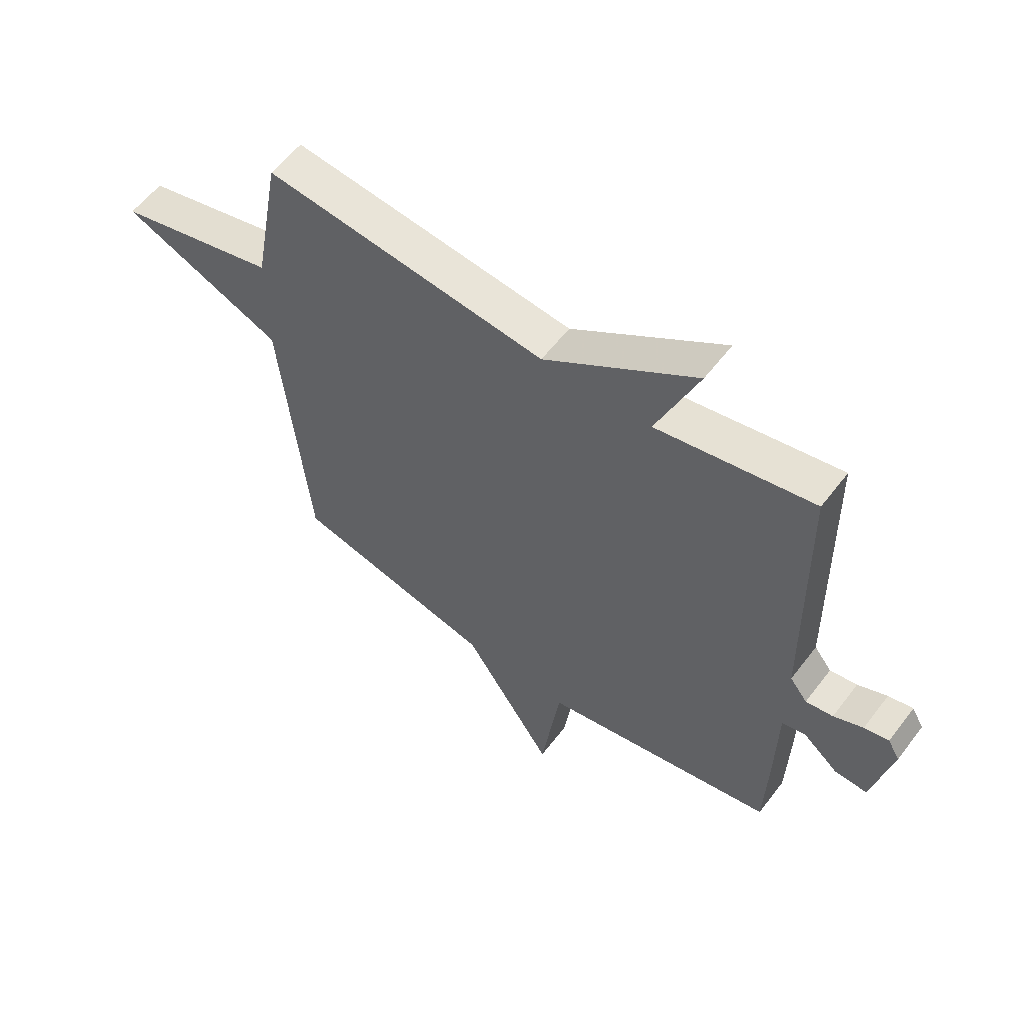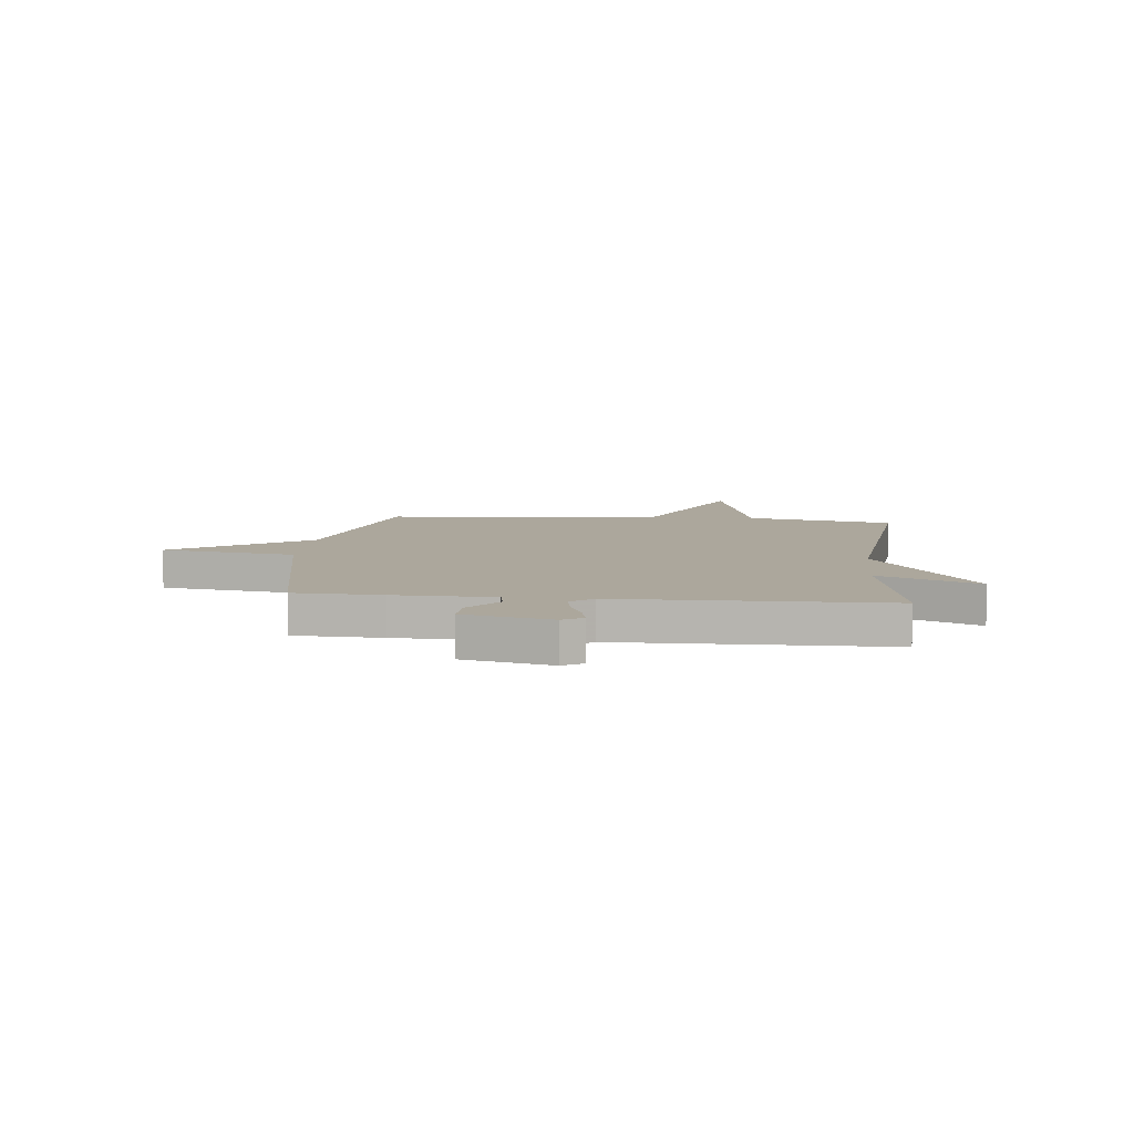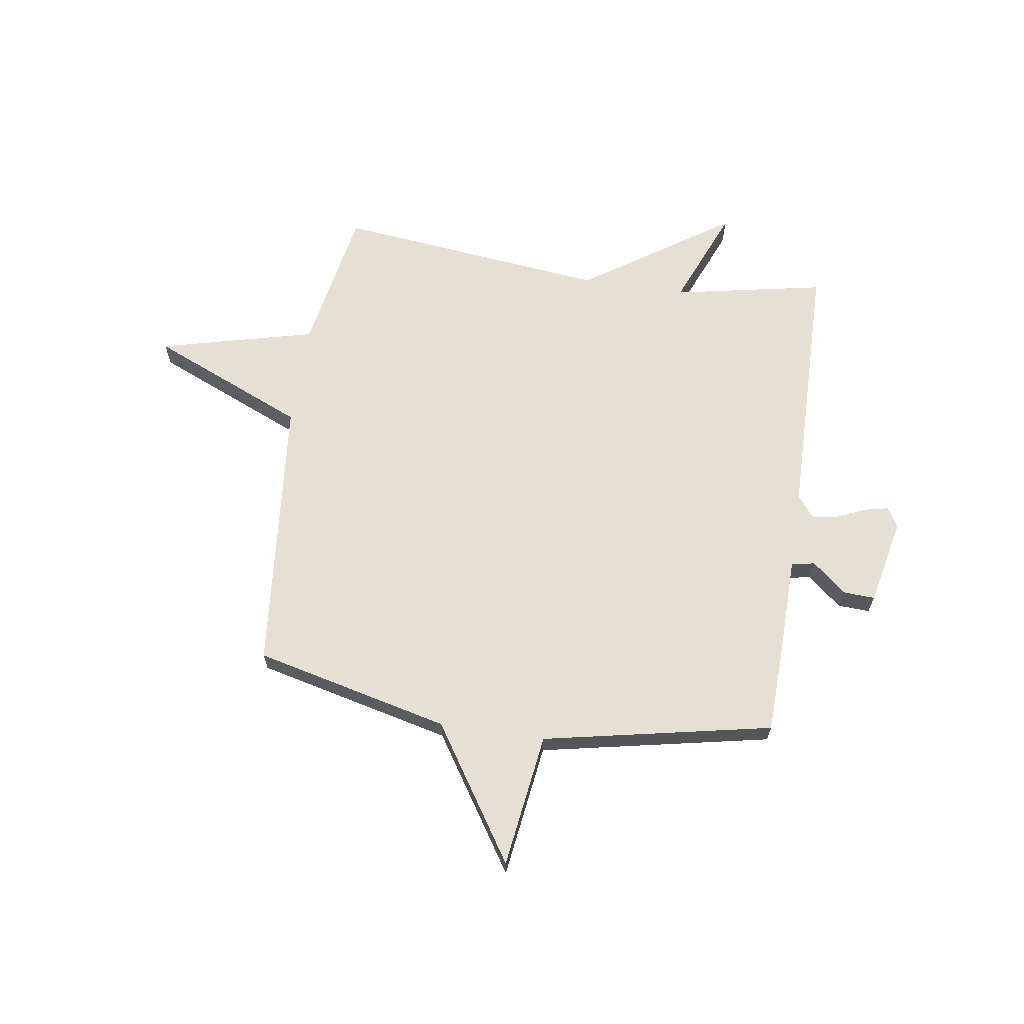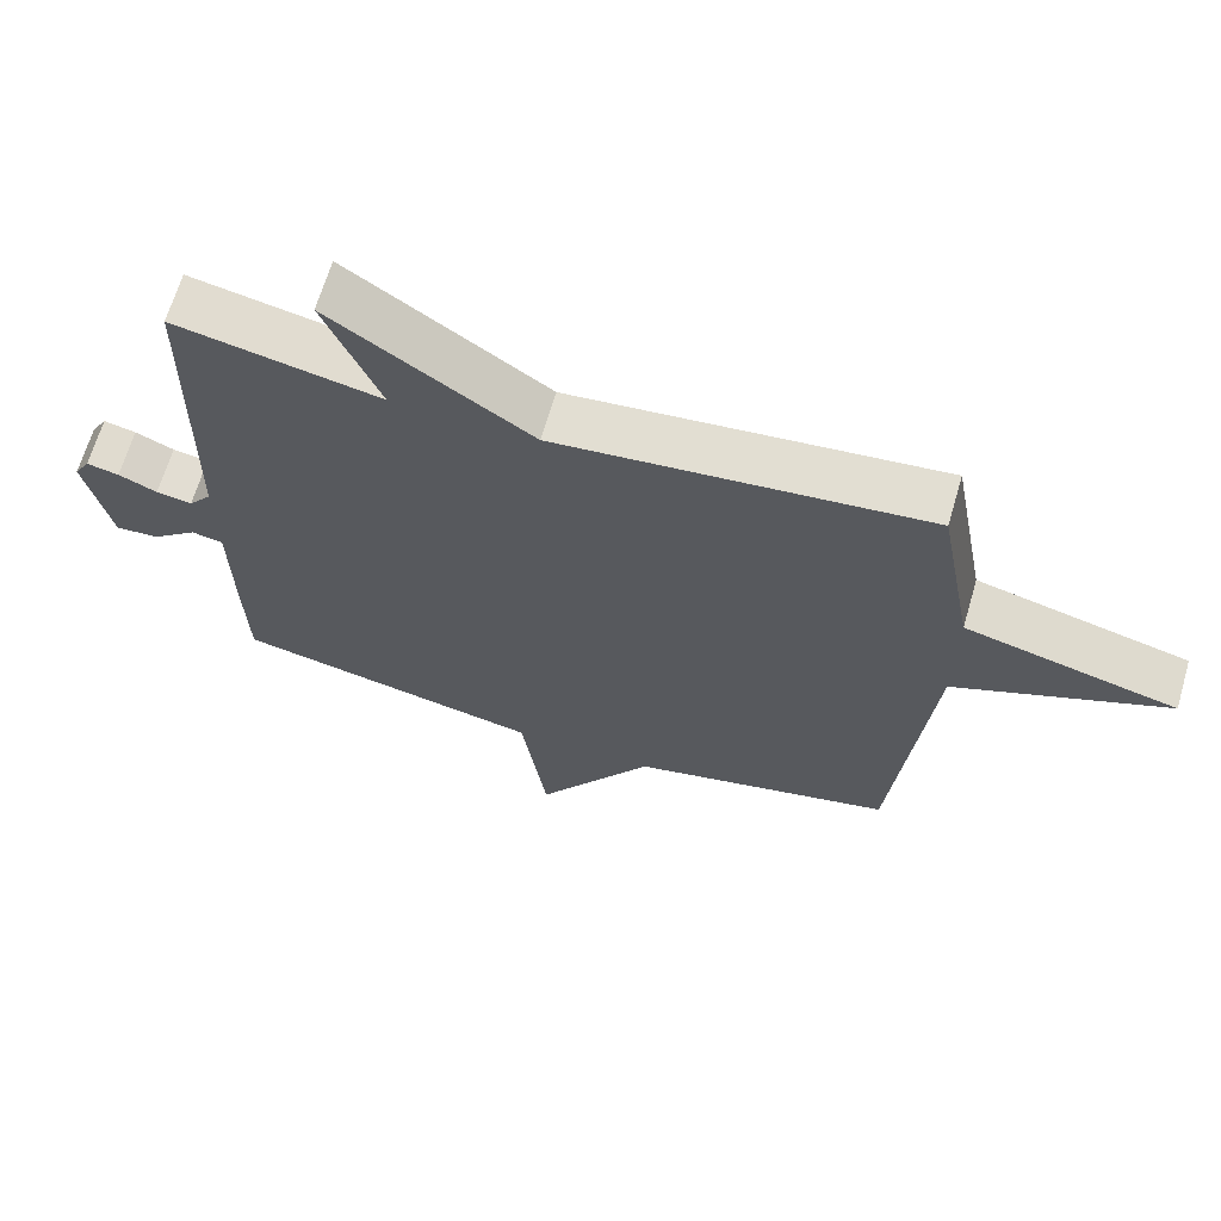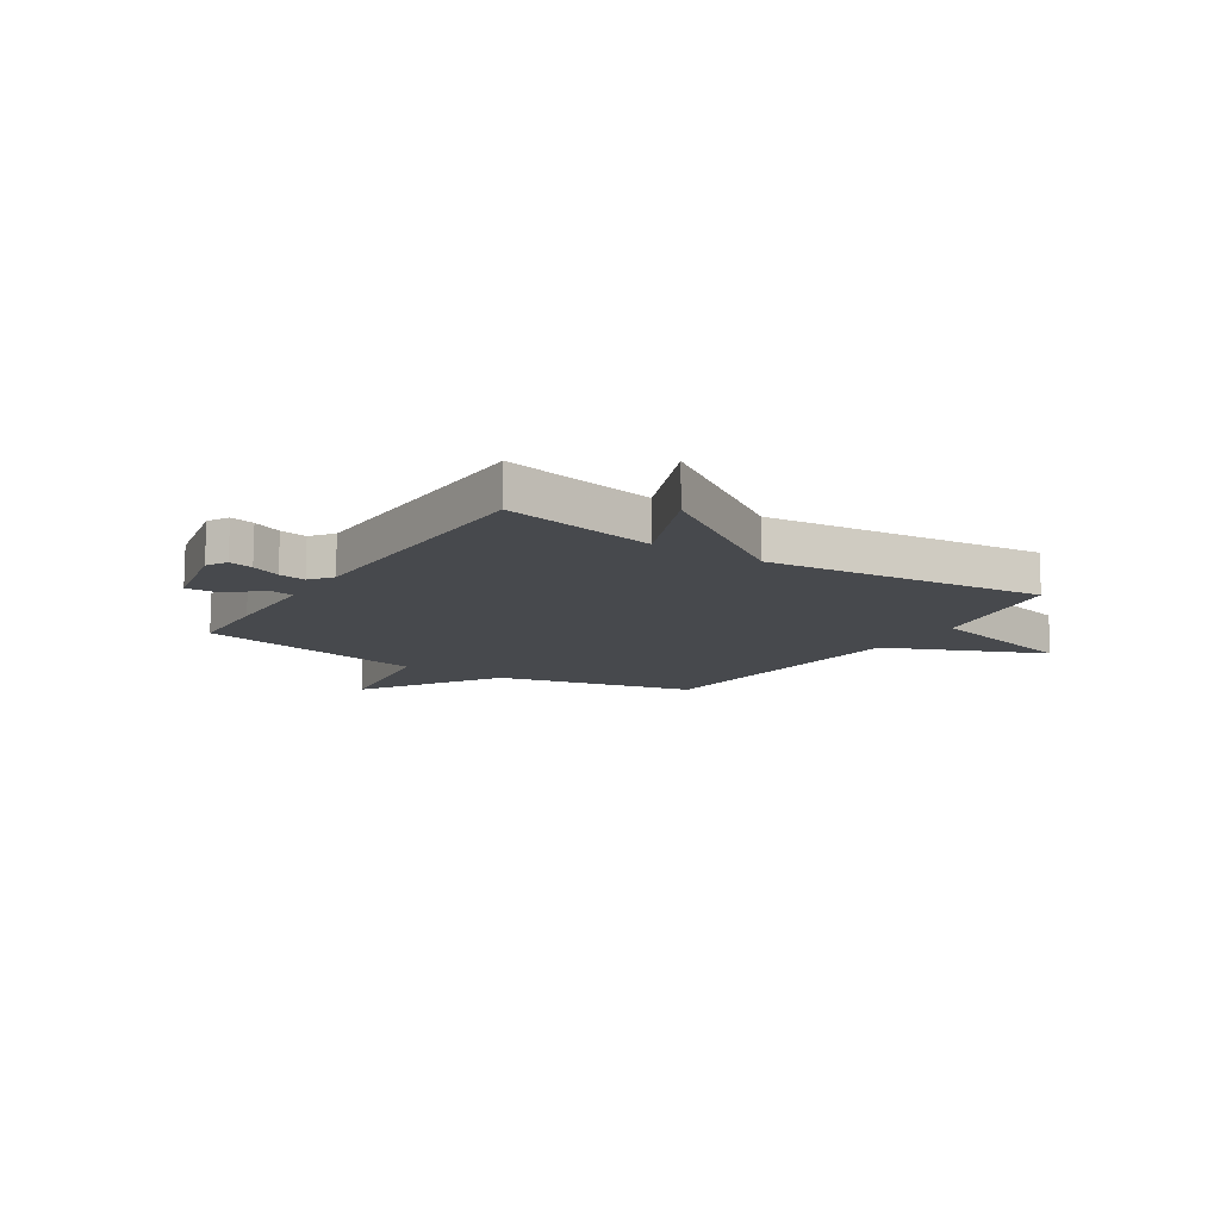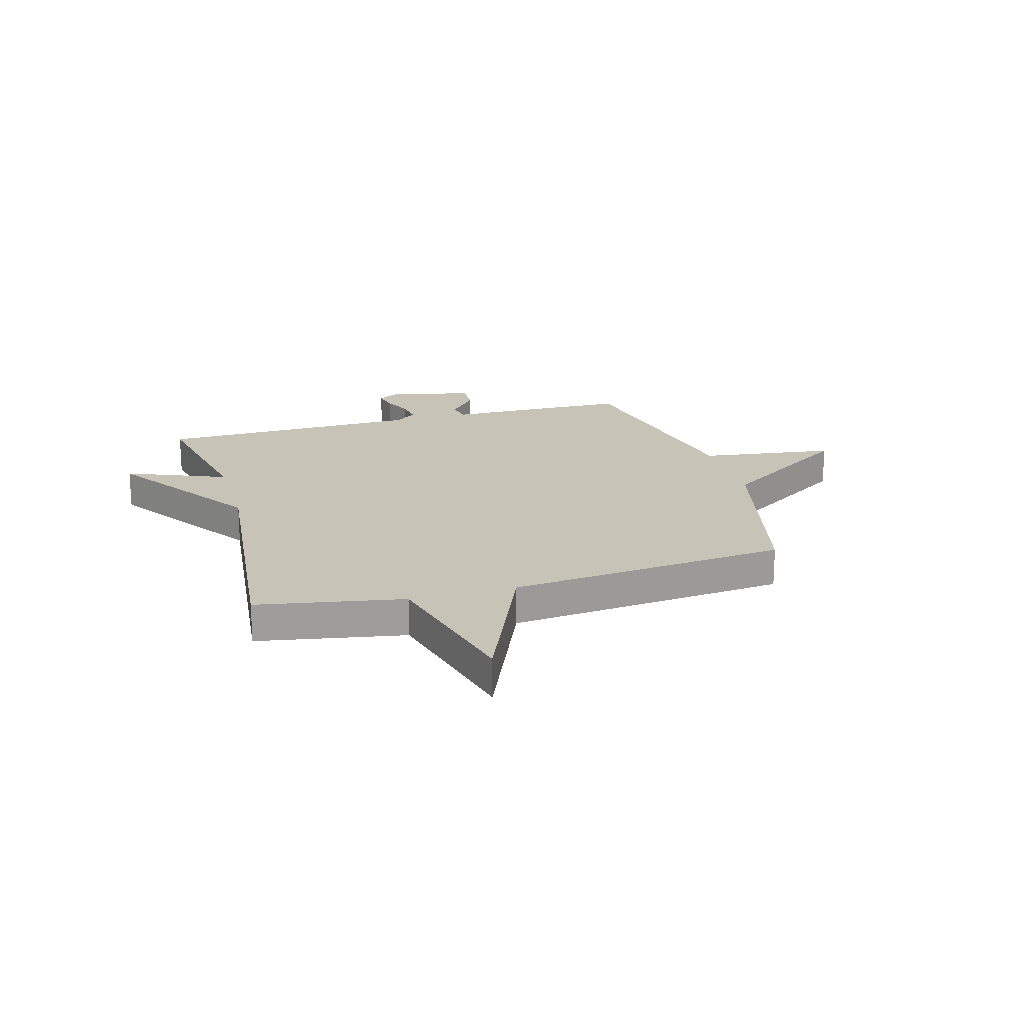
<metadata>
{"format":"obj","ext":"obj","renderer":"f3d","projection":"perspective","resolution":1024,"background":"white","views":[{"elev":58.0,"azim":-143.0,"up":"+Z"},{"elev":8.4,"azim":-84.1,"up":"+Y"},{"elev":65.2,"azim":-171.4,"up":"+Y"},{"elev":66.2,"azim":16.3,"up":"+Z"},{"elev":-12.3,"azim":-32.8,"up":"+Y"},{"elev":19.8,"azim":74.1,"up":"+Y"}]}
</metadata>
<code>
v -0.5 0.07 -0.5
v -0.505 0.07 -0.337
v -0.508 0.07 -0.151
v -0.552 0.07 -0.142
v -0.616 0.07 -0.196
v -0.676 0.07 -0.199
v -0.711 0.07 -0.036
v -0.689 0.07 0.002
v -0.644 0.07 -0.008
v -0.59 0.07 -0.032
v -0.54 0.07 -0.04
v -0.508 0.07 0.001
v -0.5 0.07 0.5
v -0.214 0.07 0.444
v -0.291 0.07 0.632
v -0.014 0.07 0.444
v 0.5 0.07 0.5
v 0.55 0.07 0.225
v 0.844 0.07 0.151
v 0.55 0.07 0.025
v 0.5 0.07 -0.5
v 0.132 0.07 -0.588
v -0.033 0.07 -0.841
v -0.068 0.07 -0.588
v -0.5 0 -0.5
v -0.505 0 -0.337
v -0.508 0 -0.151
v -0.552 0 -0.142
v -0.616 0 -0.196
v -0.676 0 -0.199
v -0.711 0 -0.036
v -0.689 0 0.002
v -0.644 0 -0.008
v -0.59 0 -0.032
v -0.54 0 -0.04
v -0.508 0 0.001
v -0.5 0 0.5
v -0.214 0 0.444
v -0.291 0 0.632
v -0.014 0 0.444
v 0.5 0 0.5
v 0.55 0 0.225
v 0.844 0 0.151
v 0.55 0 0.025
v 0.5 0 -0.5
v 0.132 0 -0.588
v -0.033 0 -0.841
v -0.068 0 -0.588
f 22 23 24
f 1 2 3
f 24 1 3
f 22 24 3
f 21 22 3
f 20 21 3
f 20 3 4
f 19 20 4
f 18 19 4
f 16 17 18 4
f 14 15 16
f 14 16 4 5
f 12 13 14
f 12 14 5
f 11 12 5
f 5 6 7
f 11 5 7
f 10 11 7
f 7 8 9 10
f 48 47 46
f 27 26 25
f 27 25 48
f 27 48 46
f 27 46 45
f 27 45 44
f 28 27 44
f 28 44 43
f 28 43 42
f 28 42 41 40
f 40 39 38
f 29 28 40 38
f 38 37 36
f 29 38 36
f 29 36 35
f 31 30 29
f 31 29 35
f 31 35 34
f 34 33 32 31
f 1 25 26 2
f 2 26 27 3
f 3 27 28 4
f 4 28 29 5
f 5 29 30 6
f 6 30 31 7
f 7 31 32 8
f 8 32 33 9
f 9 33 34 10
f 10 34 35 11
f 11 35 36 12
f 12 36 37 13
f 13 37 38 14
f 14 38 39 15
f 15 39 40 16
f 16 40 41 17
f 17 41 42 18
f 18 42 43 19
f 19 43 44 20
f 20 44 45 21
f 21 45 46 22
f 22 46 47 23
f 23 47 48 24
f 24 48 25 1

</code>
